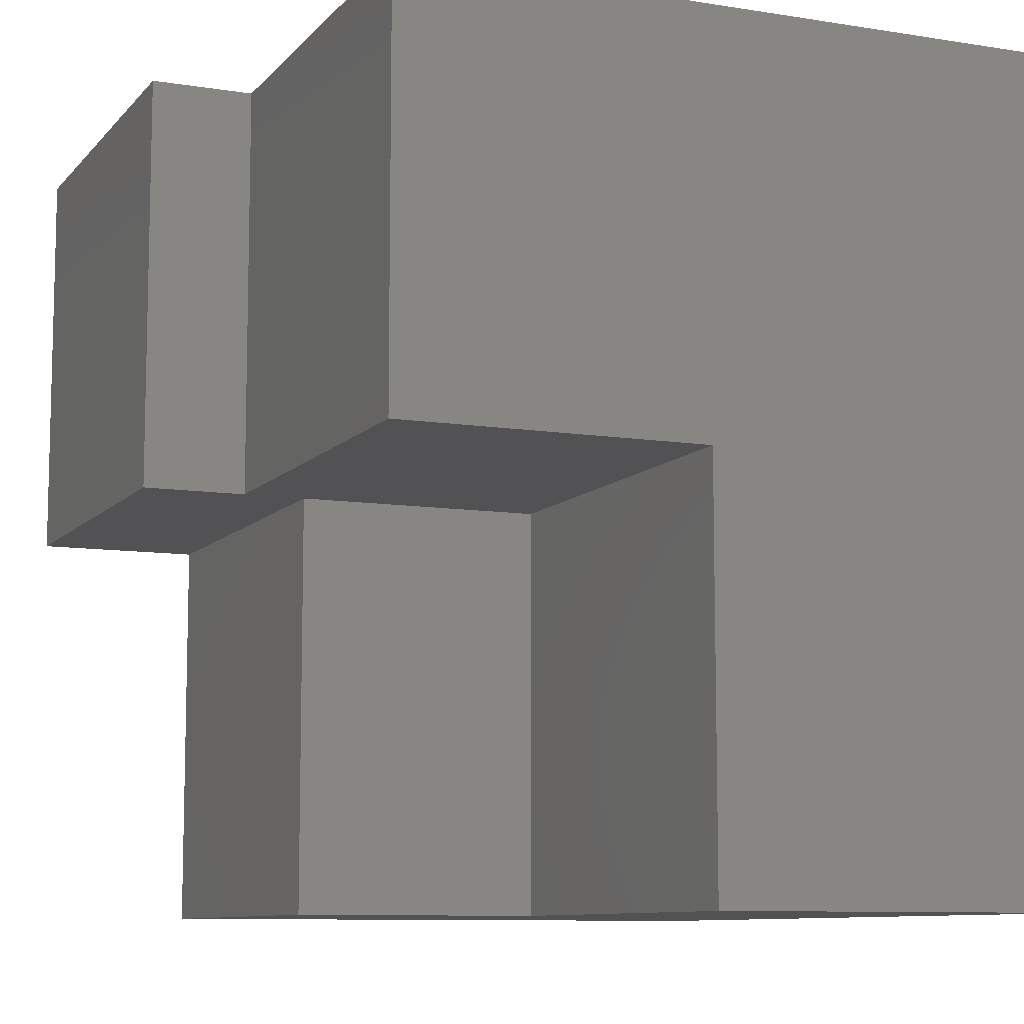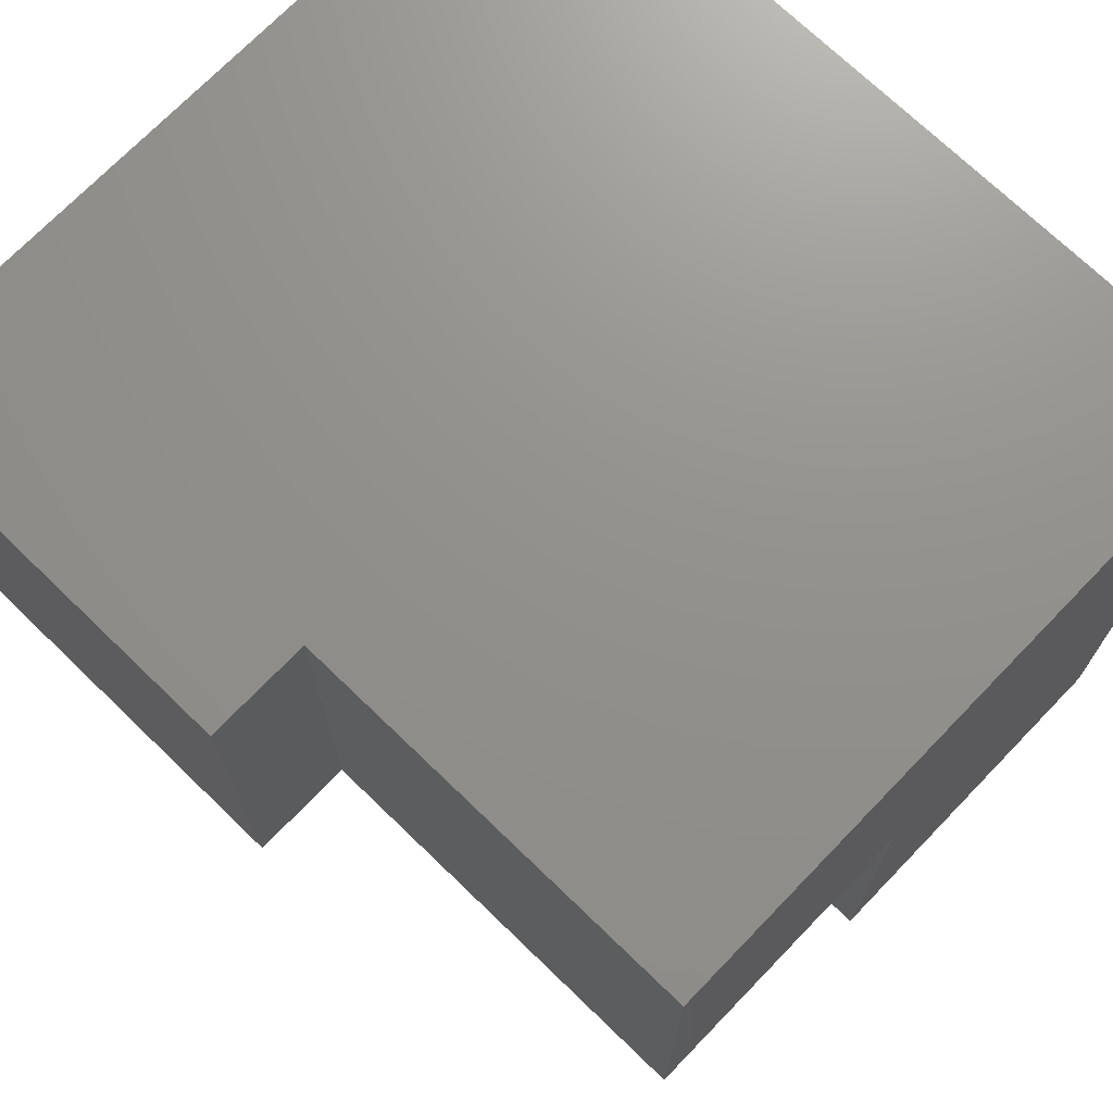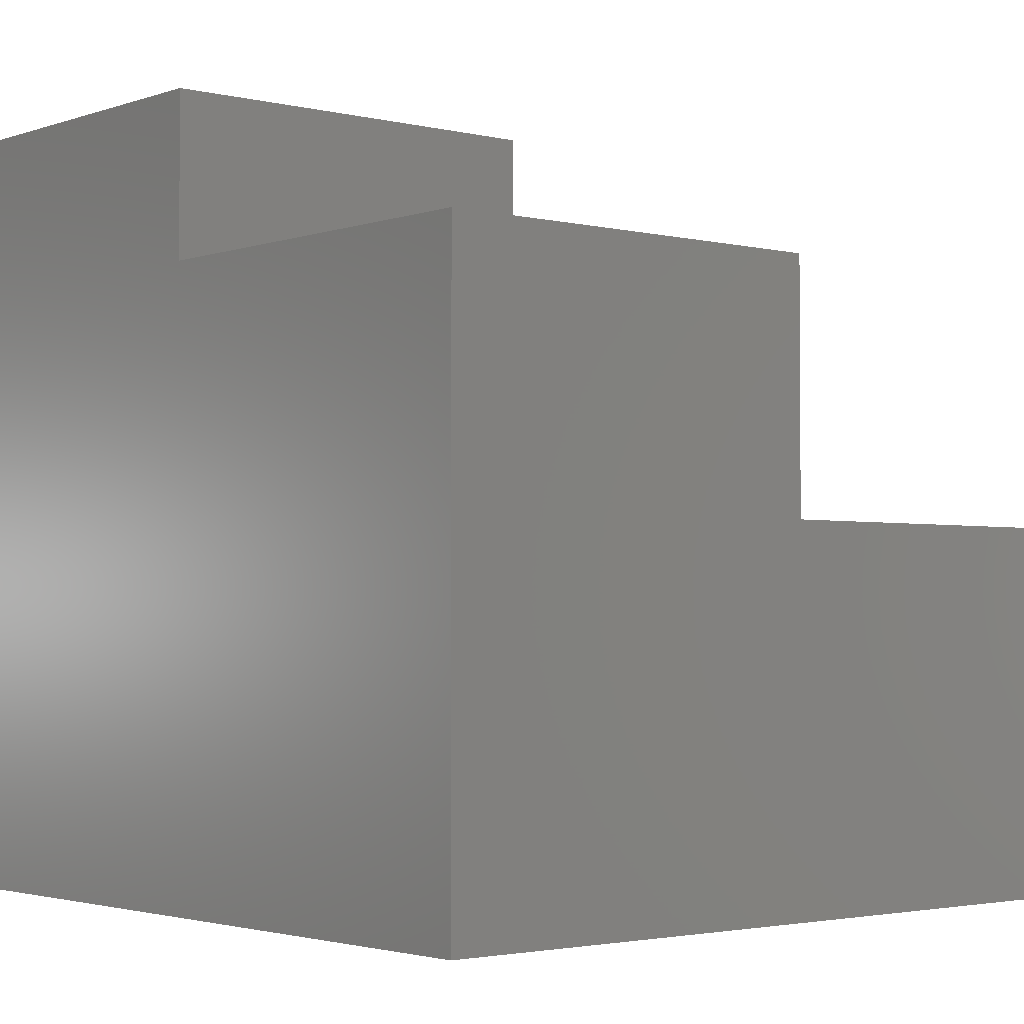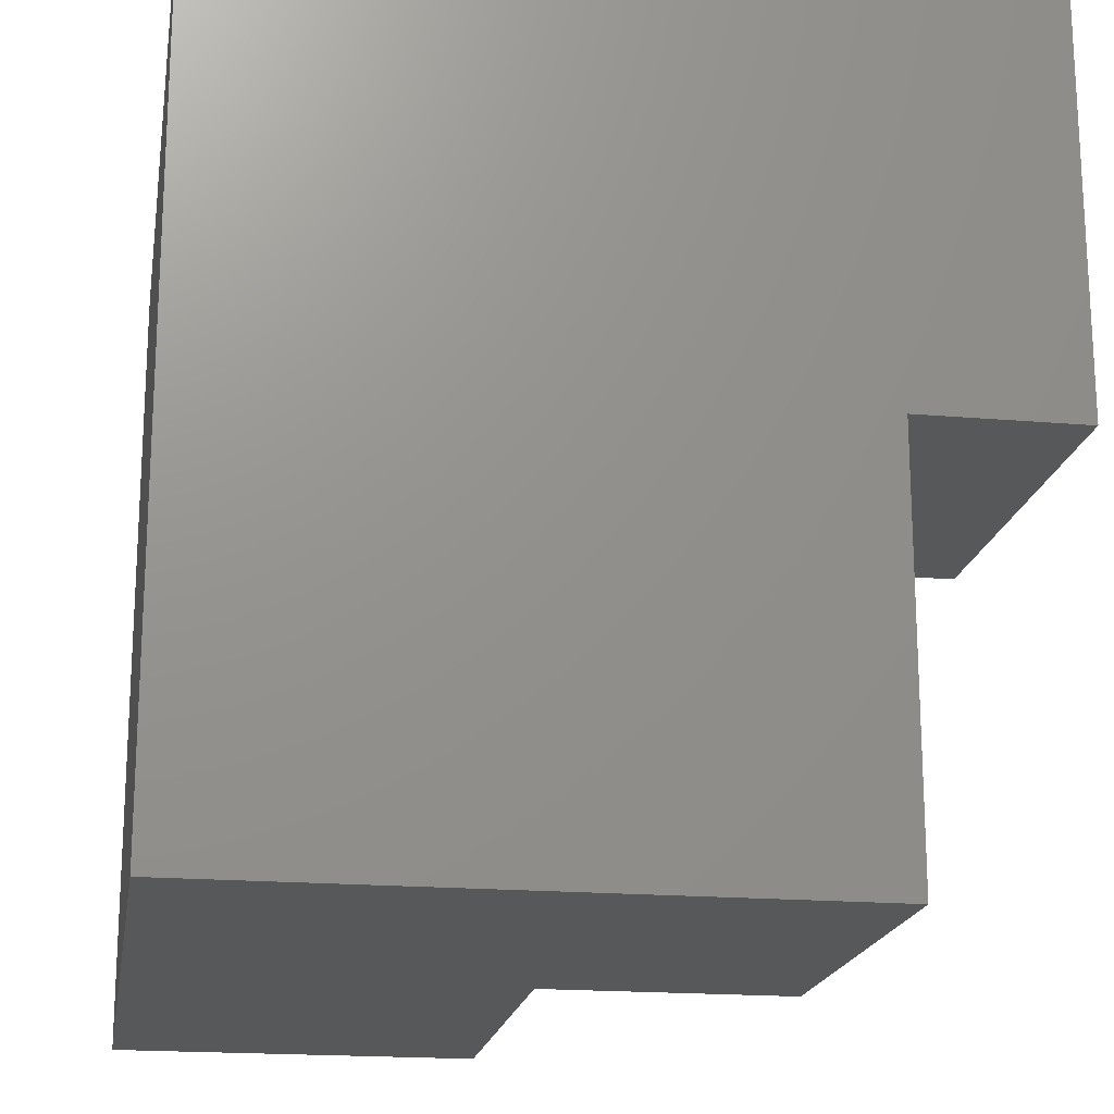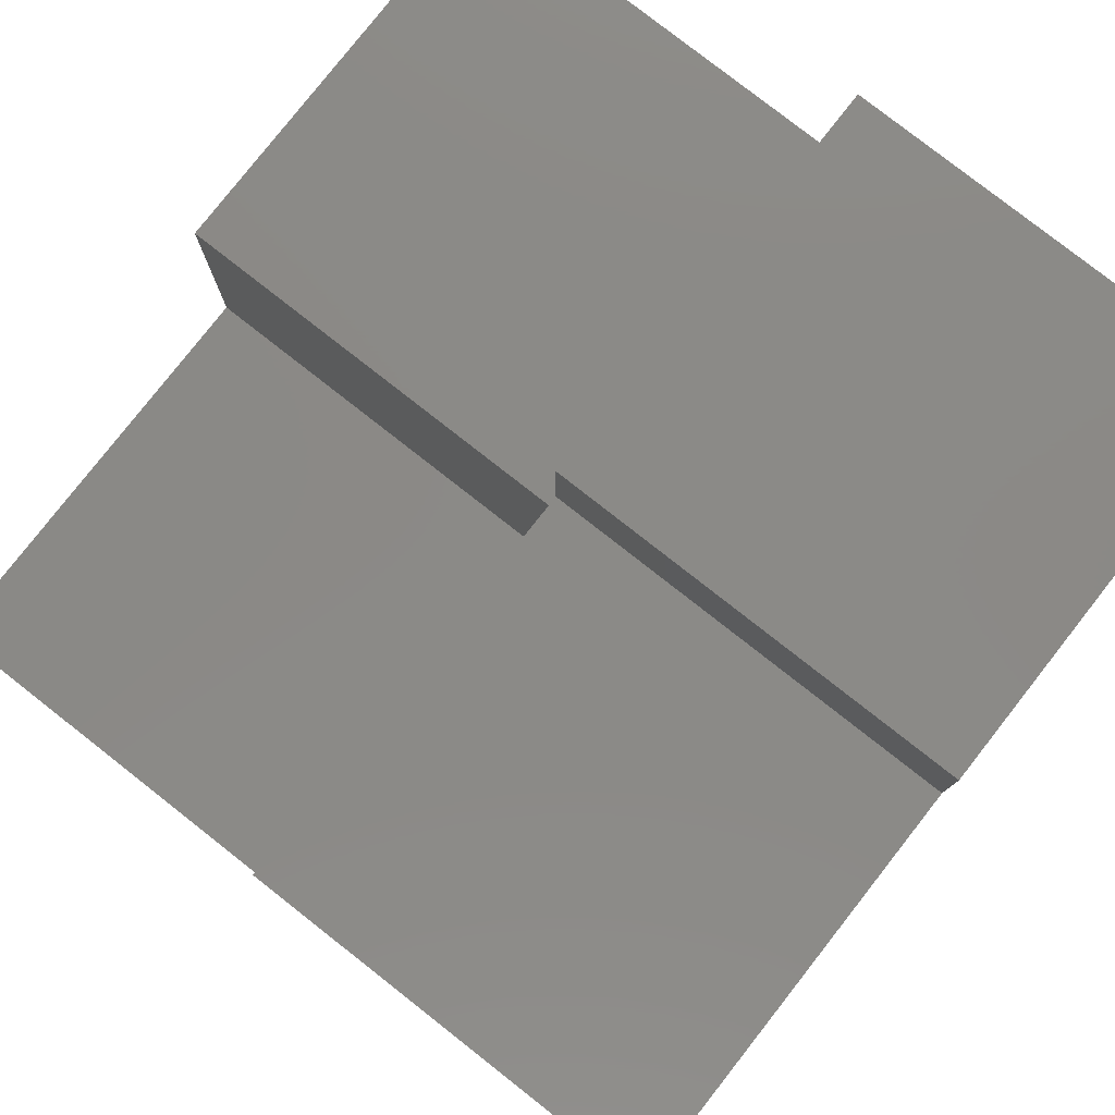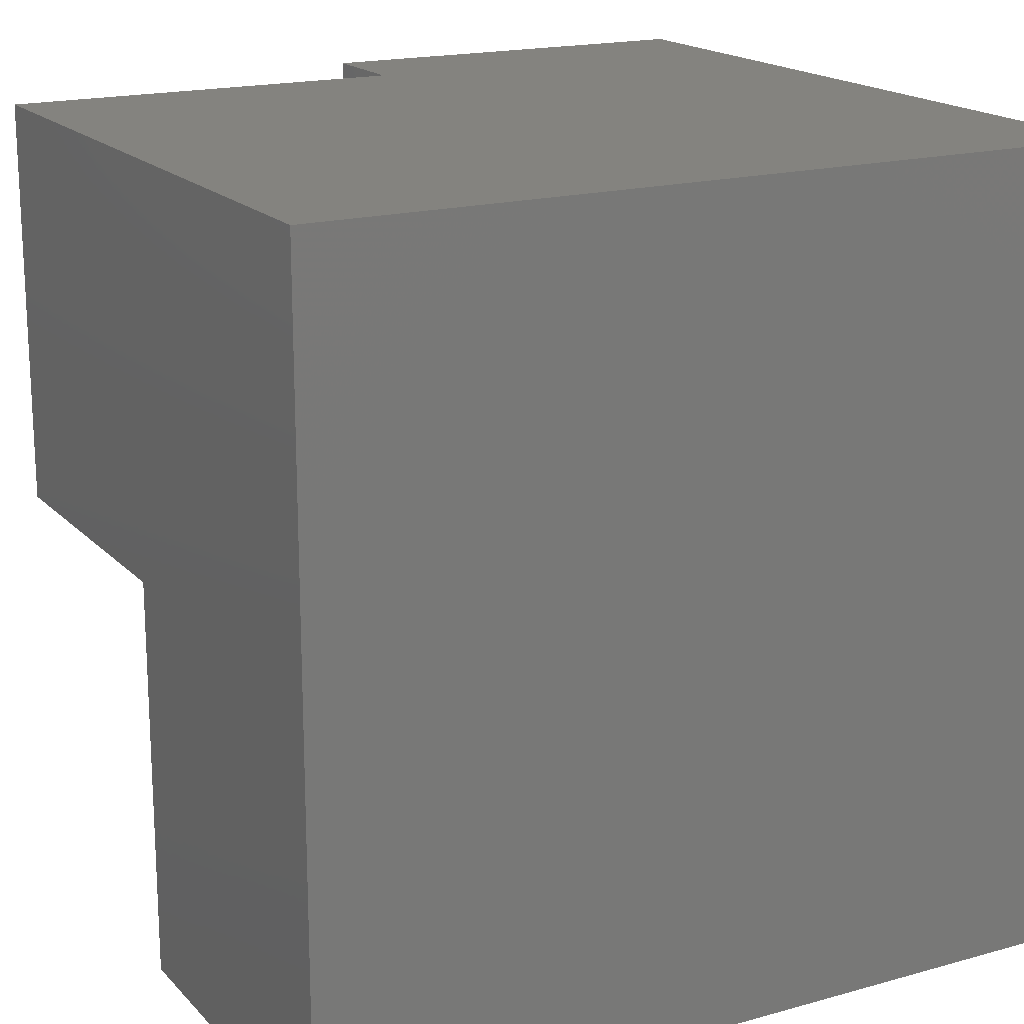
<metadata>
{"format":"stl","ext":"stl","renderer":"f3d","projection":"perspective","resolution":1024,"background":"white","views":[{"elev":-9.4,"azim":67.1,"up":"+Y"},{"elev":72.0,"azim":44.0,"up":"+Y"},{"elev":-2.5,"azim":-40.1,"up":"+Z"},{"elev":-18.8,"azim":-99.3,"up":"+Y"},{"elev":79.5,"azim":128.1,"up":"+Z"},{"elev":17.9,"azim":151.4,"up":"+Y"}]}
</metadata>
<code>
# stl→obj: 20 verts, 36 faces
v -20 -20 0
v -20 -20 30
v -20 20.1 0
v -20 0 30
v -20 0 38
v -20 20.1 38
v 20.1 -20 0
v 0.1 -20 18
v 20.1 -20 18
v 0.1 -20 30
v 20.1 20.1 0
v 0.1 20.1 33
v 0.1 20.1 38
v 20.1 20.1 33
v 0.1 0 38
v 0.1 0 30
v 0.1 0 33
v 0.1 0 18
v 20.1 0 18
v 20.1 0 33
f 1 2 3
f 3 2 4
f 3 4 5
f 3 5 6
f 2 1 7
f 8 2 7
f 9 8 7
f 8 10 2
f 1 3 7
f 7 3 11
f 3 6 11
f 12 6 13
f 11 6 12
f 14 11 12
f 6 5 15
f 13 6 15
f 5 4 16
f 17 5 16
f 18 19 16
f 19 20 16
f 20 17 16
f 17 15 5
f 4 2 10
f 16 4 10
f 10 8 18
f 16 10 18
f 18 8 9
f 19 18 9
f 9 7 11
f 19 9 11
f 14 19 11
f 20 19 14
f 12 17 20
f 14 12 20
f 15 17 12
f 13 15 12

</code>
